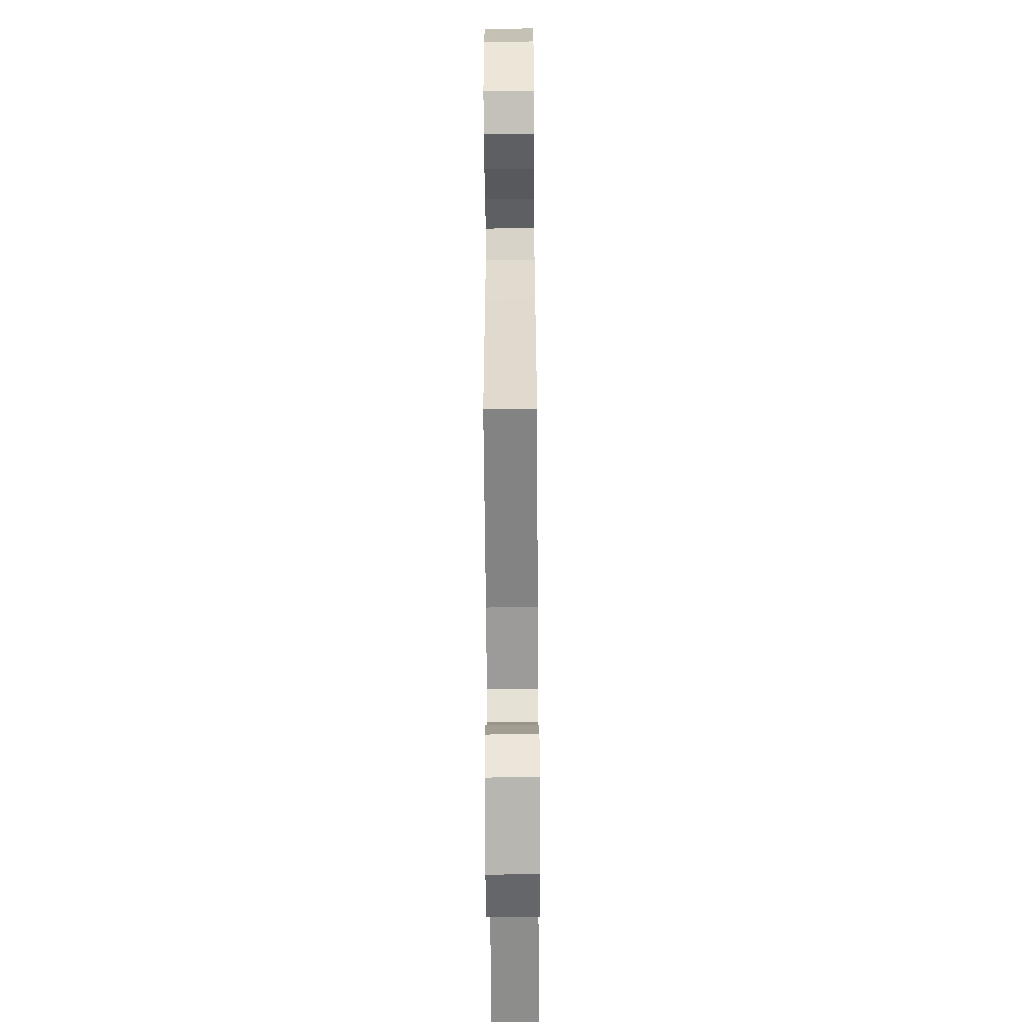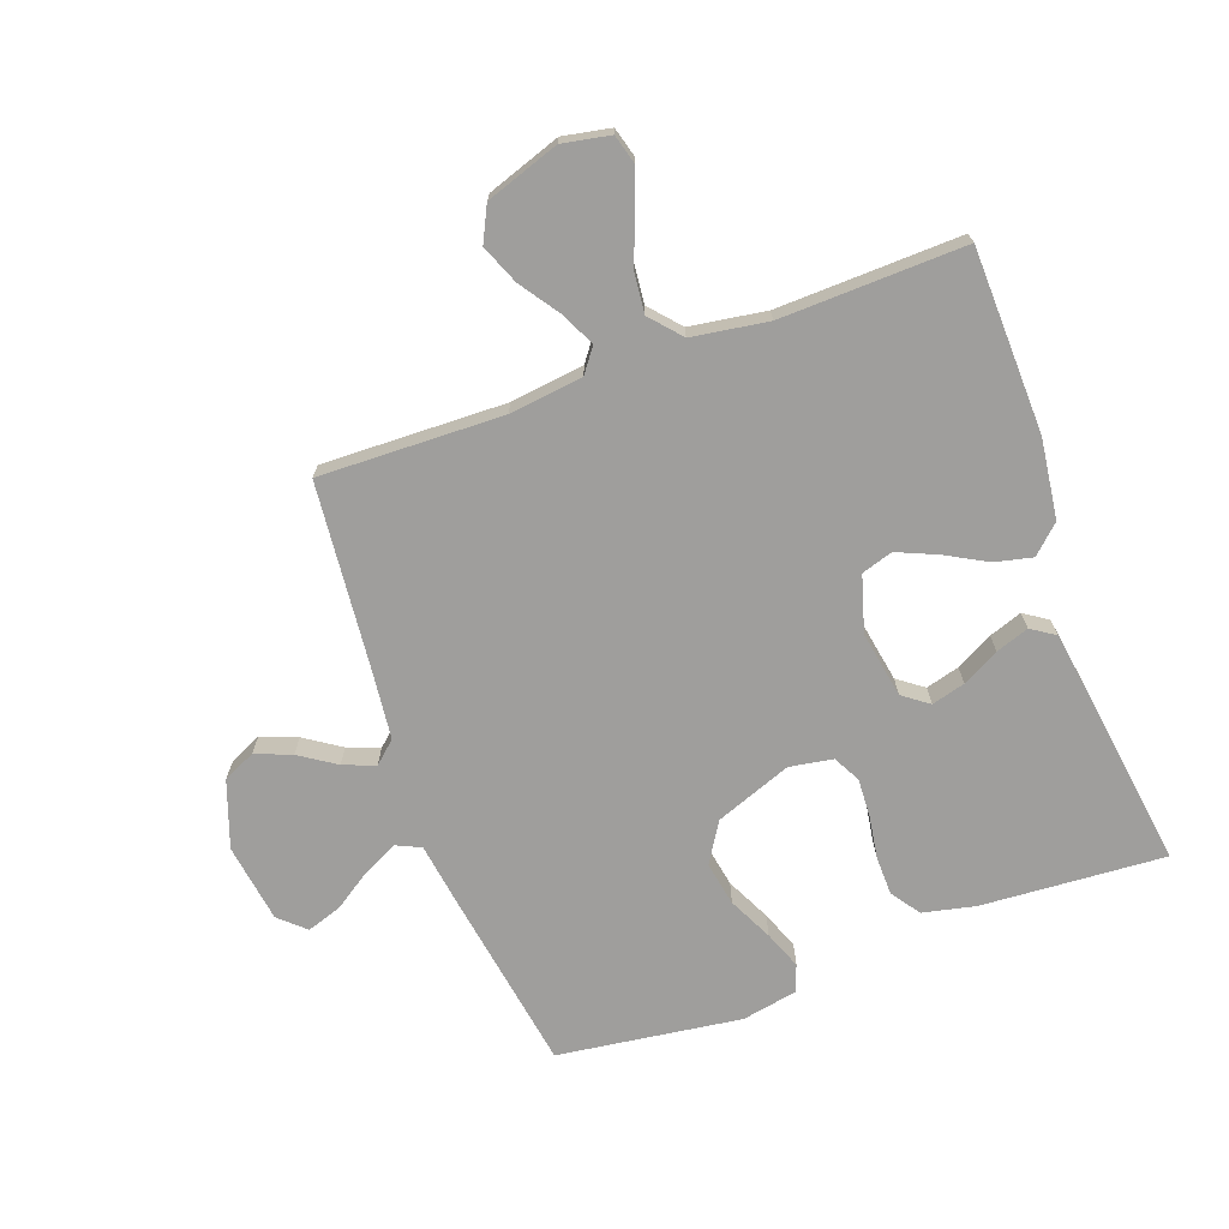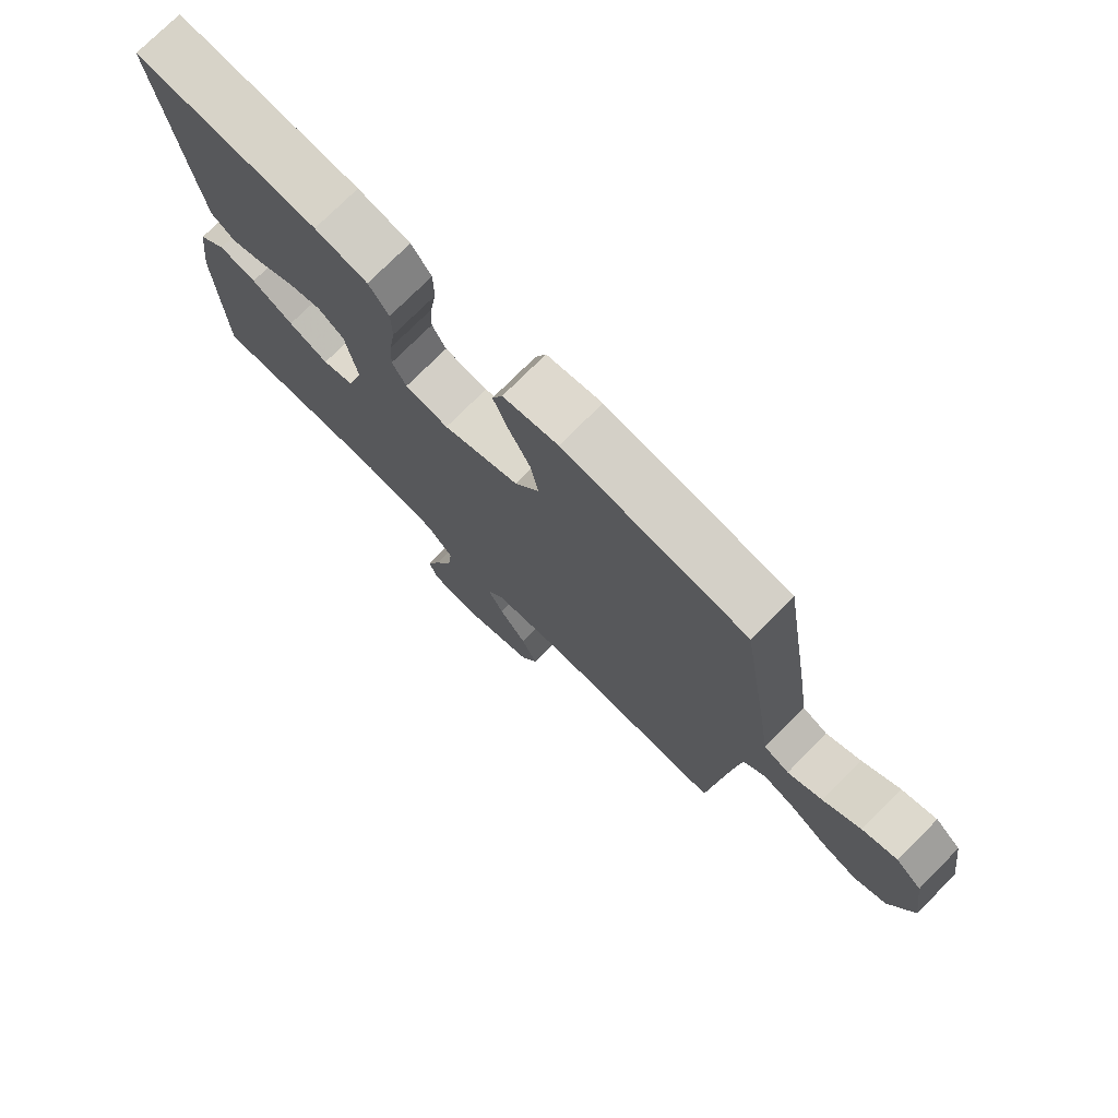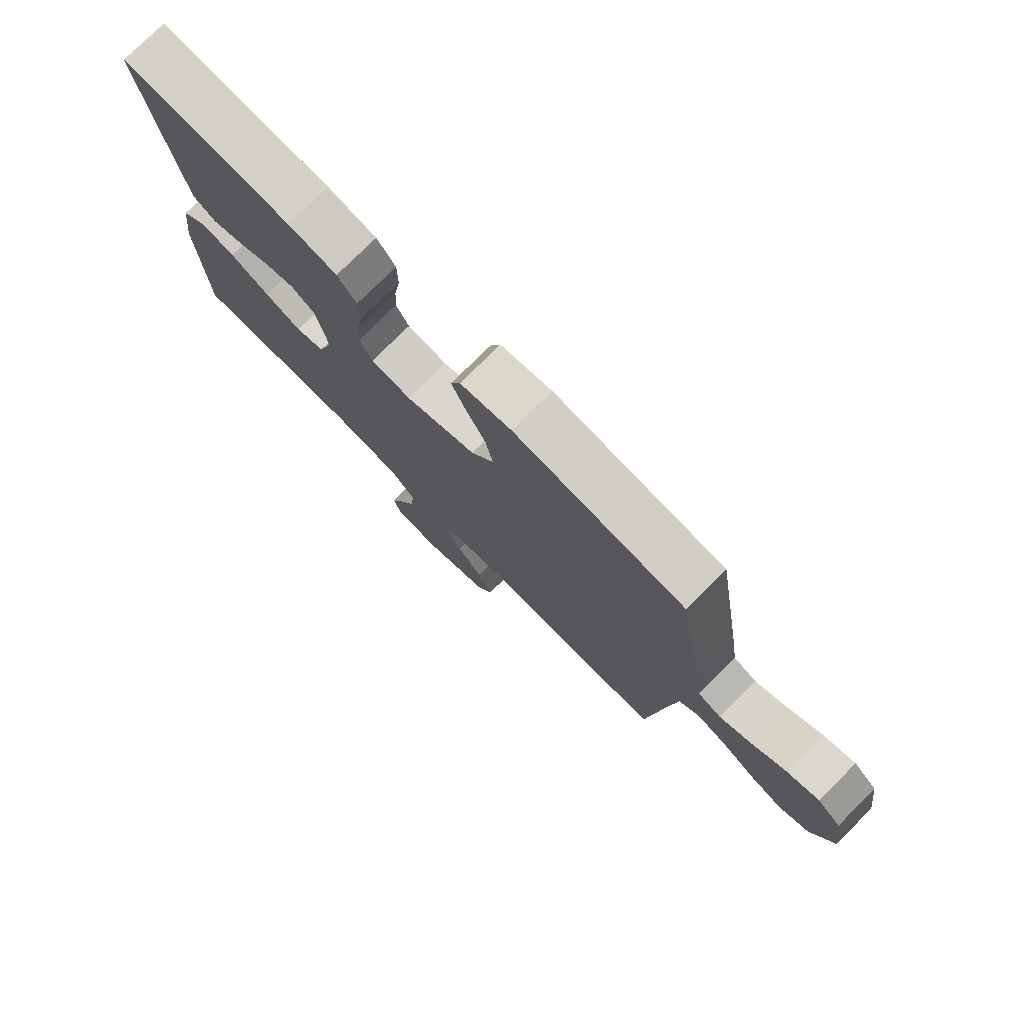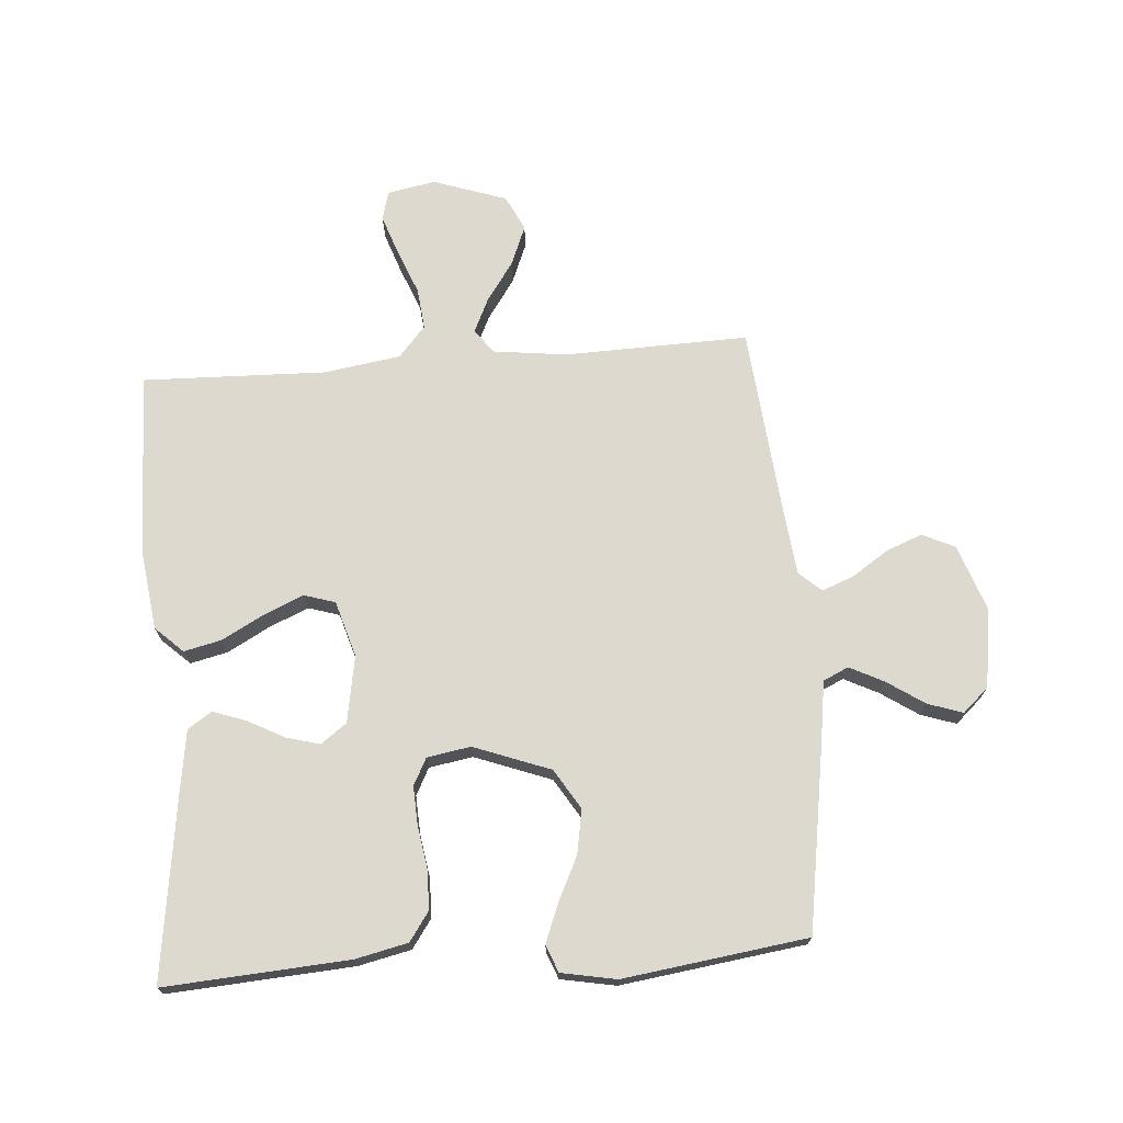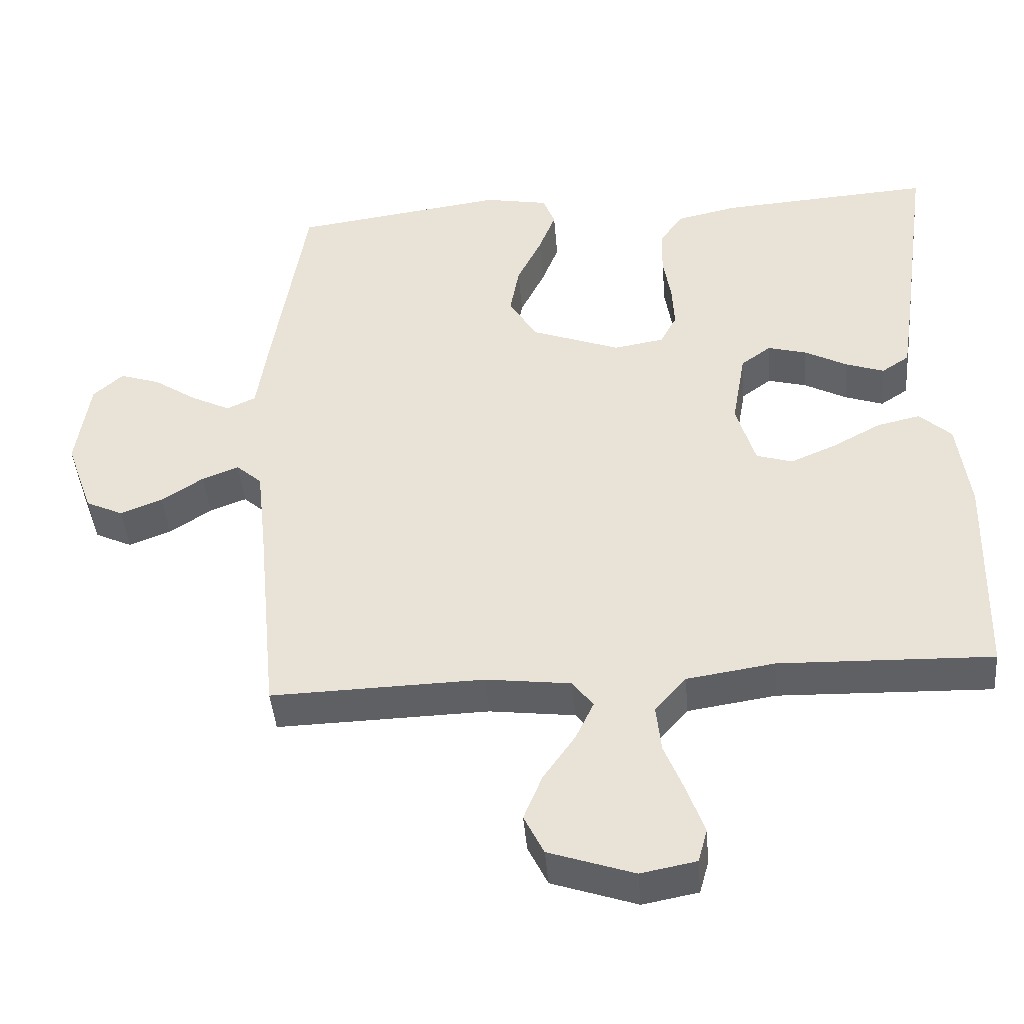
<metadata>
{"format":"obj","ext":"obj","renderer":"f3d","projection":"perspective","resolution":1024,"background":"white","views":[{"elev":-62.7,"azim":90.4,"up":"+Z"},{"elev":-70.9,"azim":-160.0,"up":"+Y"},{"elev":75.3,"azim":44.9,"up":"+Z"},{"elev":77.6,"azim":45.2,"up":"+Z"},{"elev":71.7,"azim":-4.4,"up":"+Y"},{"elev":-43.4,"azim":-175.2,"up":"+Z"}]}
</metadata>
<code>
v -0.5 0.07 -0.5
v -0.508 0.07 -0.2
v -0.491 0.07 -0.07
v -0.446 0.07 -0.028
v -0.385 0.07 -0.042
v -0.317 0.07 -0.079
v -0.252 0.07 -0.107
v -0.201 0.07 -0.091
v -0.174 0.07 0
v -0.193 0.07 0.109
v -0.235 0.07 0.14
v -0.29 0.07 0.125
v -0.35 0.07 0.093
v -0.404 0.07 0.074
v -0.443 0.07 0.1
v -0.458 0.07 0.2
v -0.5 0.07 0.5
v -0.2 0.07 0.48
v -0.114 0.07 0.461
v -0.081 0.07 0.414
v -0.08 0.07 0.35
v -0.091 0.07 0.28
v -0.094 0.07 0.218
v -0.071 0.07 0.174
v 0 0.07 0.162
v 0.125 0.07 0.209
v 0.165 0.07 0.274
v 0.152 0.07 0.346
v 0.117 0.07 0.418
v 0.093 0.07 0.48
v 0.11 0.07 0.524
v 0.2 0.07 0.541
v 0.5 0.07 0.5
v 0.548 0.07 0.2
v 0.563 0.07 0.098
v 0.604 0.07 0.079
v 0.66 0.07 0.107
v 0.721 0.07 0.148
v 0.778 0.07 0.167
v 0.82 0.07 0.129
v 0.839 0.07 0
v 0.801 0.07 -0.108
v 0.748 0.07 -0.133
v 0.689 0.07 -0.11
v 0.63 0.07 -0.071
v 0.578 0.07 -0.051
v 0.542 0.07 -0.083
v 0.529 0.07 -0.2
v 0.5 0.07 -0.5
v 0.2 0.07 -0.492
v 0.08 0.07 -0.507
v 0.051 0.07 -0.546
v 0.077 0.07 -0.601
v 0.122 0.07 -0.666
v 0.148 0.07 -0.73
v 0.12 0.07 -0.787
v 0 0.07 -0.828
v -0.078 0.07 -0.813
v -0.091 0.07 -0.766
v -0.068 0.07 -0.7
v -0.039 0.07 -0.627
v -0.032 0.07 -0.56
v -0.076 0.07 -0.51
v -0.2 0.07 -0.491
v -0.5 0 -0.5
v -0.508 0 -0.2
v -0.491 0 -0.07
v -0.446 0 -0.028
v -0.385 0 -0.042
v -0.317 0 -0.079
v -0.252 0 -0.107
v -0.201 0 -0.091
v -0.174 0 0
v -0.193 0 0.109
v -0.235 0 0.14
v -0.29 0 0.125
v -0.35 0 0.093
v -0.404 0 0.074
v -0.443 0 0.1
v -0.458 0 0.2
v -0.5 0 0.5
v -0.2 0 0.48
v -0.114 0 0.461
v -0.081 0 0.414
v -0.08 0 0.35
v -0.091 0 0.28
v -0.094 0 0.218
v -0.071 0 0.174
v 0 0 0.162
v 0.125 0 0.209
v 0.165 0 0.274
v 0.152 0 0.346
v 0.117 0 0.418
v 0.093 0 0.48
v 0.11 0 0.524
v 0.2 0 0.541
v 0.5 0 0.5
v 0.548 0 0.2
v 0.563 0 0.098
v 0.604 0 0.079
v 0.66 0 0.107
v 0.721 0 0.148
v 0.778 0 0.167
v 0.82 0 0.129
v 0.839 0 0
v 0.801 0 -0.108
v 0.748 0 -0.133
v 0.689 0 -0.11
v 0.63 0 -0.071
v 0.578 0 -0.051
v 0.542 0 -0.083
v 0.529 0 -0.2
v 0.5 0 -0.5
v 0.2 0 -0.492
v 0.08 0 -0.507
v 0.051 0 -0.546
v 0.077 0 -0.601
v 0.122 0 -0.666
v 0.148 0 -0.73
v 0.12 0 -0.787
v 0 0 -0.828
v -0.078 0 -0.813
v -0.091 0 -0.766
v -0.068 0 -0.7
v -0.039 0 -0.627
v -0.032 0 -0.56
v -0.076 0 -0.51
v -0.2 0 -0.491
f 59 60 61
f 58 59 61
f 57 58 61
f 56 57 61
f 55 56 61
f 54 55 61
f 53 54 61
f 52 53 61 62
f 51 52 62 63
f 48 49 50
f 51 63 64
f 50 51 64
f 48 50 64
f 47 48 64
f 43 44 45
f 42 43 45
f 41 42 45
f 40 41 45
f 39 40 45
f 38 39 45
f 37 38 45
f 36 37 45 46
f 64 1 2
f 47 64 2
f 46 47 2
f 36 46 2
f 35 36 2
f 33 34 35
f 32 33 35
f 31 32 35
f 30 31 35
f 29 30 35
f 28 29 35
f 20 21 22
f 19 20 22
f 18 19 22
f 17 18 22
f 16 17 22
f 15 16 22
f 14 15 22
f 13 14 22
f 12 13 22
f 11 12 22 23
f 10 11 23 24
f 4 5 6
f 3 4 6
f 2 3 6
f 2 6 7
f 35 2 7 8
f 27 28 35
f 26 27 35
f 35 8 9
f 26 35 9
f 25 26 9
f 9 10 24 25
f 125 124 123
f 125 123 122
f 125 122 121
f 125 121 120
f 125 120 119
f 125 119 118
f 125 118 117
f 126 125 117 116
f 127 126 116 115
f 114 113 112
f 128 127 115
f 128 115 114
f 128 114 112
f 128 112 111
f 109 108 107
f 109 107 106
f 109 106 105
f 109 105 104
f 109 104 103
f 109 103 102
f 109 102 101
f 110 109 101 100
f 66 65 128
f 66 128 111
f 66 111 110
f 66 110 100
f 66 100 99
f 99 98 97
f 99 97 96
f 99 96 95
f 99 95 94
f 99 94 93
f 99 93 92
f 86 85 84
f 86 84 83
f 86 83 82
f 86 82 81
f 86 81 80
f 86 80 79
f 86 79 78
f 86 78 77
f 86 77 76
f 87 86 76 75
f 88 87 75 74
f 70 69 68
f 70 68 67
f 70 67 66
f 71 70 66
f 72 71 66 99
f 99 92 91
f 99 91 90
f 73 72 99
f 73 99 90
f 73 90 89
f 89 88 74 73
f 1 65 66 2
f 2 66 67 3
f 3 67 68 4
f 4 68 69 5
f 5 69 70 6
f 6 70 71 7
f 7 71 72 8
f 8 72 73 9
f 9 73 74 10
f 10 74 75 11
f 11 75 76 12
f 12 76 77 13
f 13 77 78 14
f 14 78 79 15
f 15 79 80 16
f 16 80 81 17
f 17 81 82 18
f 18 82 83 19
f 19 83 84 20
f 20 84 85 21
f 21 85 86 22
f 22 86 87 23
f 23 87 88 24
f 24 88 89 25
f 25 89 90 26
f 26 90 91 27
f 27 91 92 28
f 28 92 93 29
f 29 93 94 30
f 30 94 95 31
f 31 95 96 32
f 32 96 97 33
f 33 97 98 34
f 34 98 99 35
f 35 99 100 36
f 36 100 101 37
f 37 101 102 38
f 38 102 103 39
f 39 103 104 40
f 40 104 105 41
f 41 105 106 42
f 42 106 107 43
f 43 107 108 44
f 44 108 109 45
f 45 109 110 46
f 46 110 111 47
f 47 111 112 48
f 48 112 113 49
f 49 113 114 50
f 50 114 115 51
f 51 115 116 52
f 52 116 117 53
f 53 117 118 54
f 54 118 119 55
f 55 119 120 56
f 56 120 121 57
f 57 121 122 58
f 58 122 123 59
f 59 123 124 60
f 60 124 125 61
f 61 125 126 62
f 62 126 127 63
f 63 127 128 64
f 64 128 65 1

</code>
